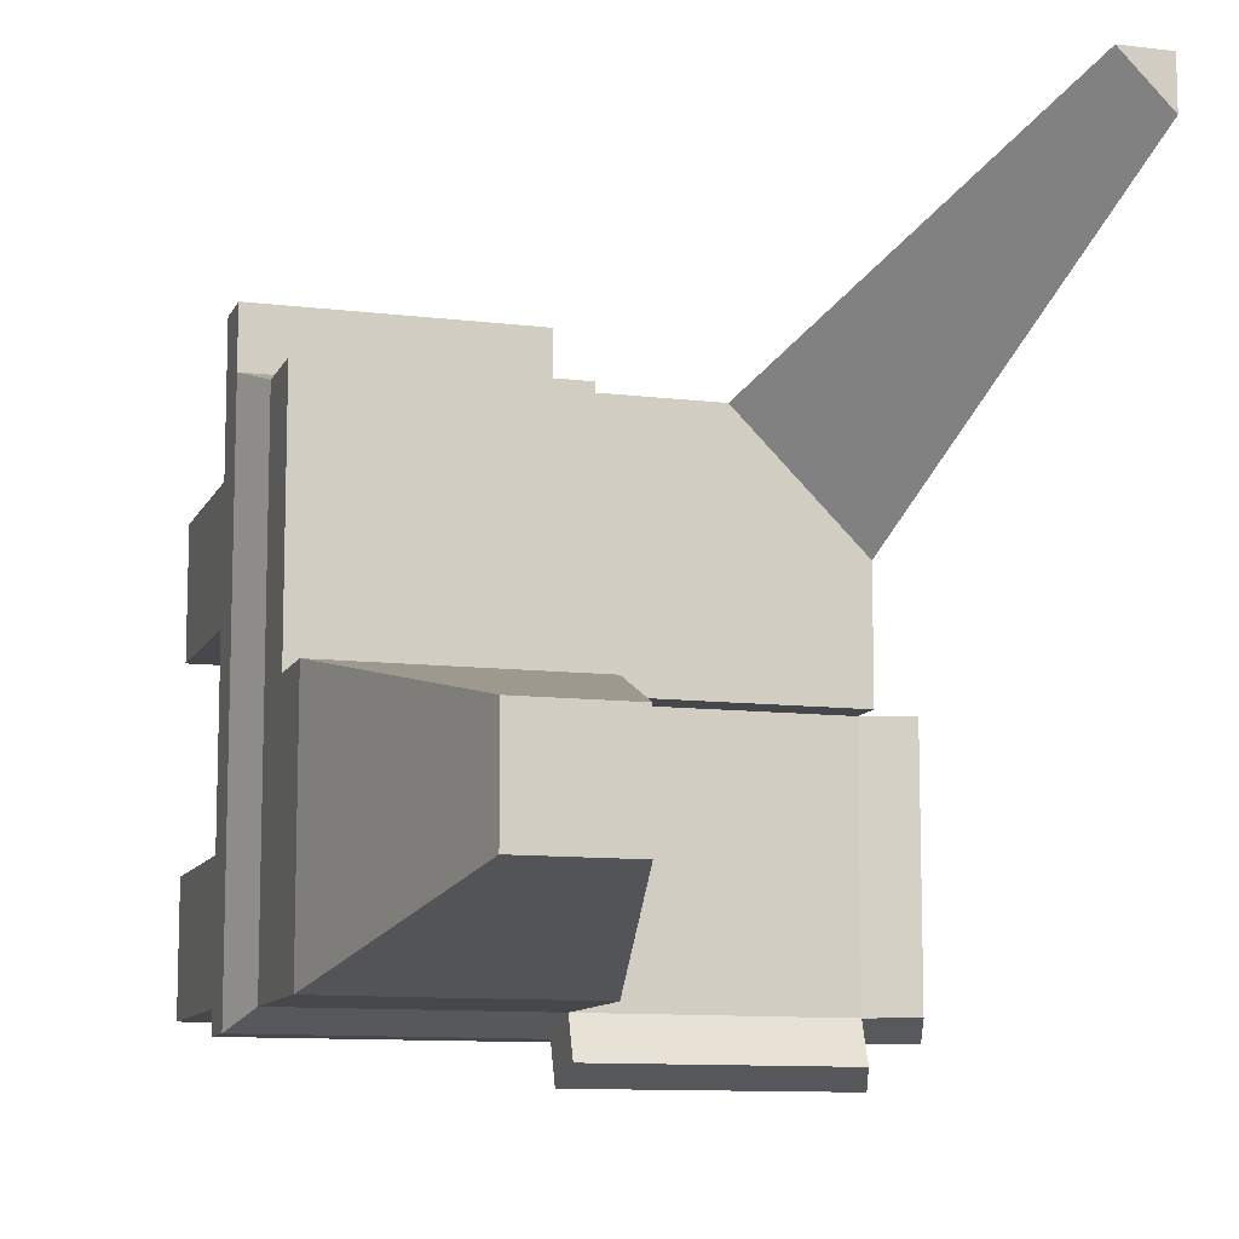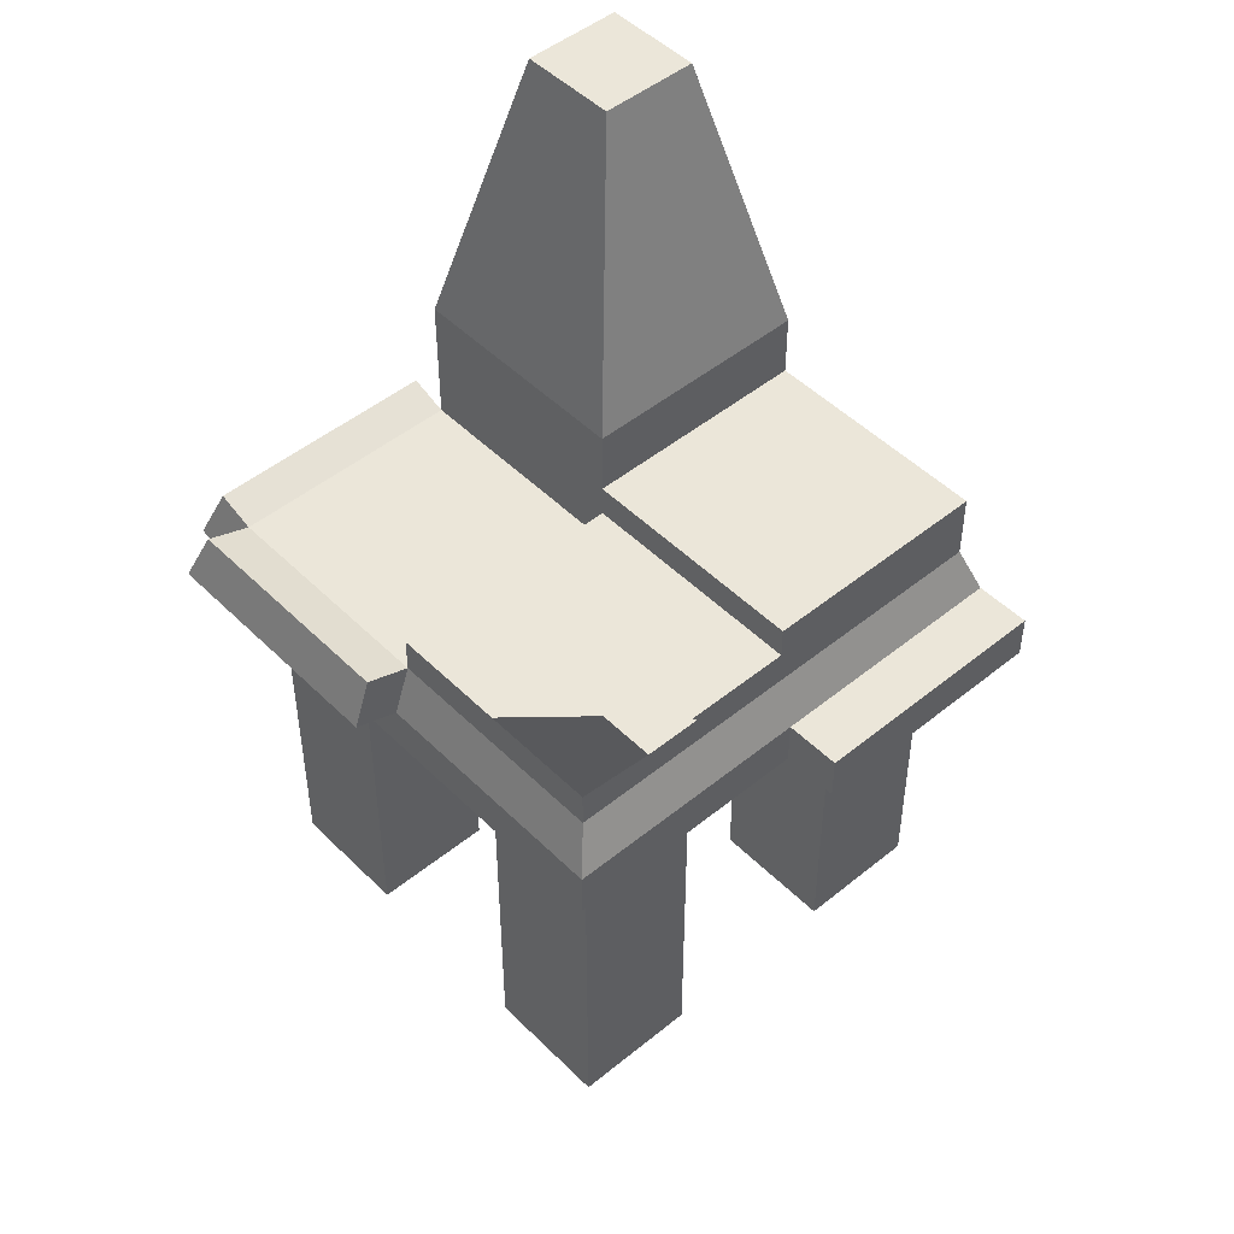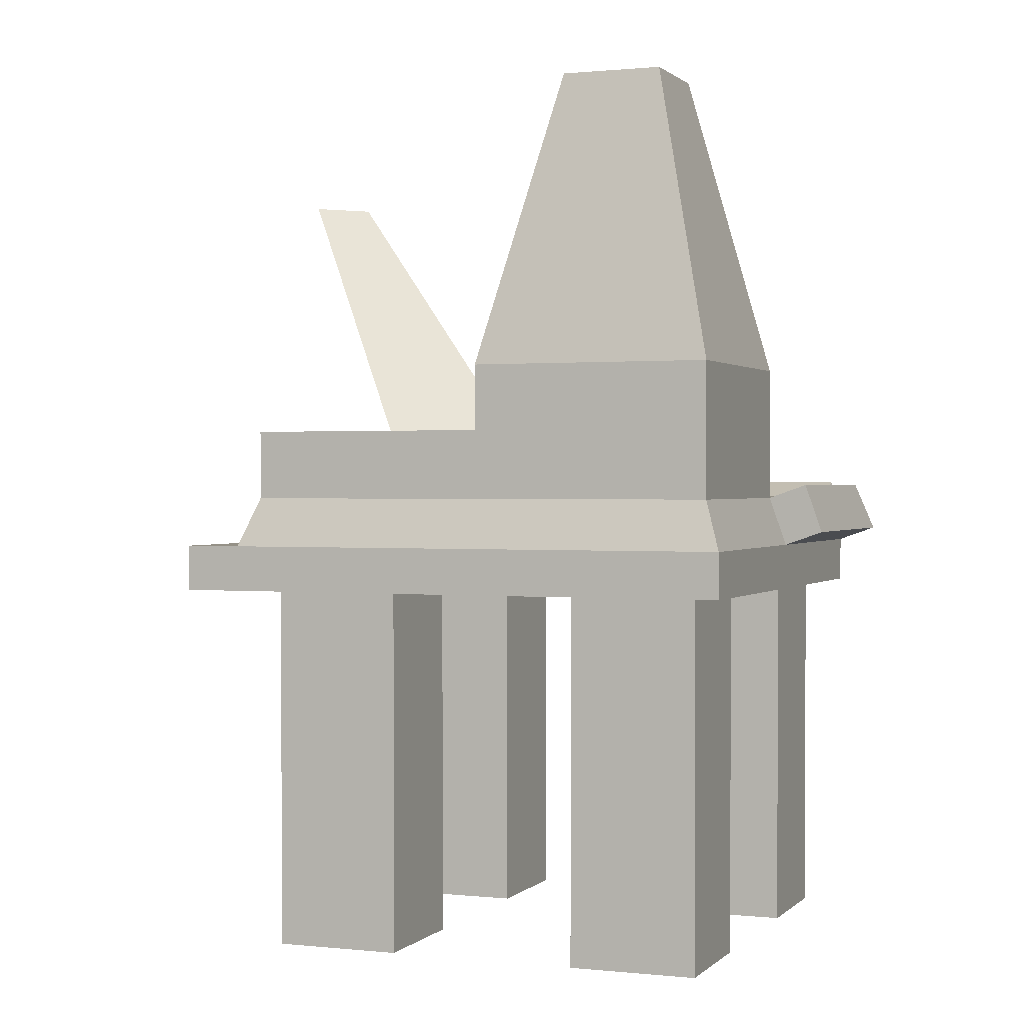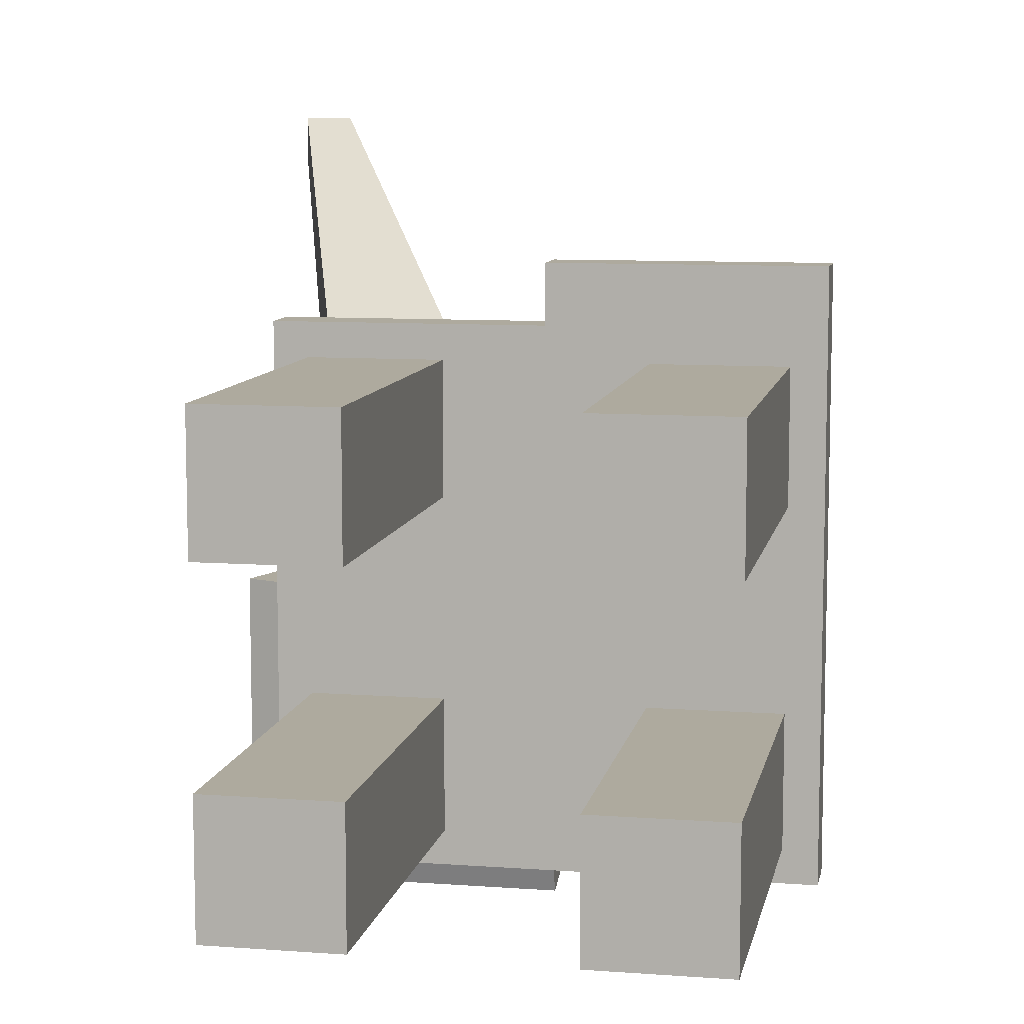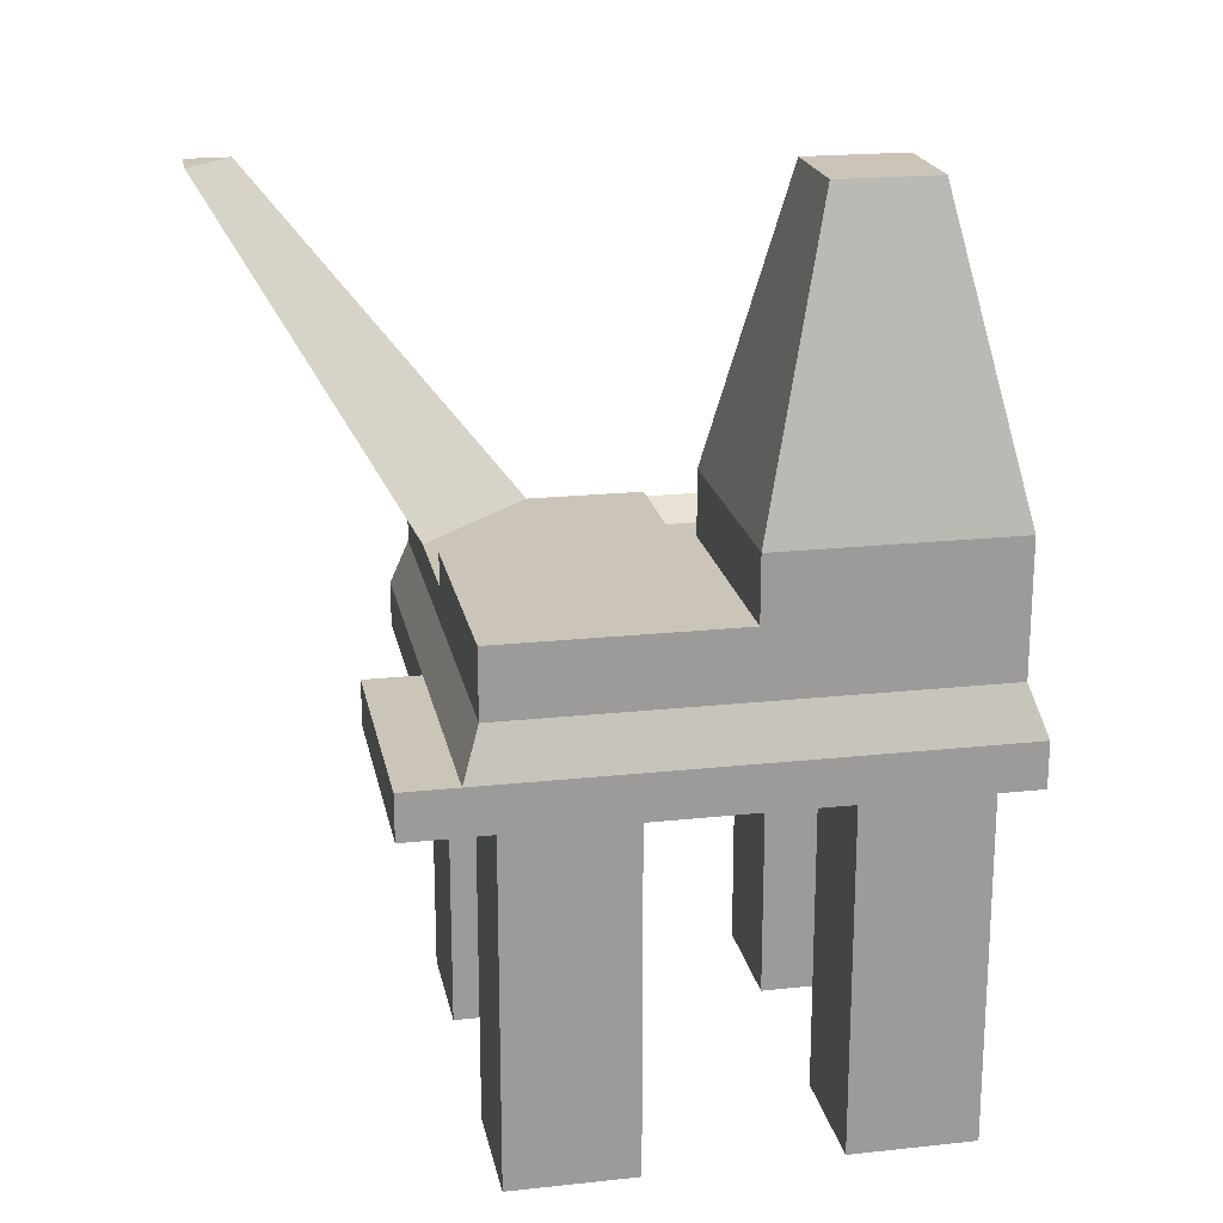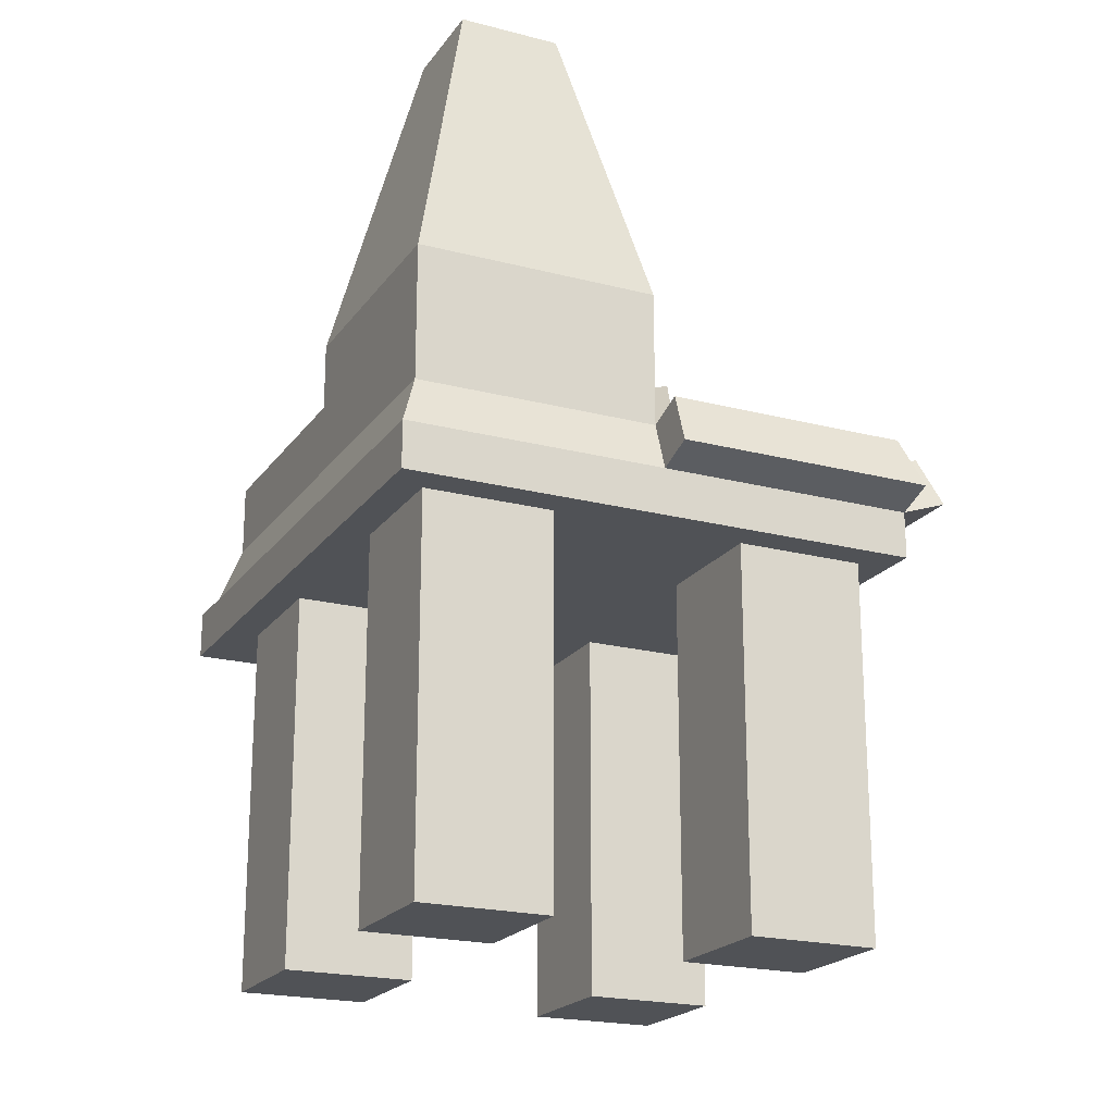
<metadata>
{"format":"obj","ext":"obj","renderer":"f3d","projection":"perspective","resolution":1024,"background":"white","views":[{"elev":-10.6,"azim":162.9,"up":"+Z"},{"elev":48.3,"azim":-42.3,"up":"+Y"},{"elev":0.8,"azim":111.2,"up":"+Y"},{"elev":9.2,"azim":11.0,"up":"+Z"},{"elev":20.4,"azim":78.9,"up":"+Y"},{"elev":-20.6,"azim":154.7,"up":"+Y"}]}
</metadata>
<code>
o Cube
v 1.645 2.361 -1.645
v 1.645 2.361 1.645
v -1.645 2.361 1.645
v -1.645 2.361 -1.645
v 1.645 2.655 -1.645
v 1.645 2.655 1.645
v -1.645 2.655 1.645
v -1.645 2.655 -1.645
v 0 2.361 -1.645
v -0 2.361 1.645
v 0 2.655 -1.645
v -1e-06 2.655 1.645
v 1.645 2.361 0
v -1.645 2.361 -0
v 1.645 2.655 1e-06
v -1.645 2.655 -0
v 0 2.361 -0
v 1.533 3.83 -1.533
v 1.433 2.361 -1.433
v 0.6141 2.361 -1.433
v 1.433 2.361 -0.6141
v 0.6141 2.361 -0.6141
v -1.433 2.361 -1.433
v -0.6141 2.361 -1.433
v -1.433 2.361 -0.6141
v -0.6141 2.361 -0.6141
v 1.433 2.361 1.433
v 0.6141 2.361 1.433
v 1.433 2.361 0.6141
v 0.6141 2.361 0.6141
v -1.433 2.361 1.433
v -0.6141 2.361 1.433
v -1.433 2.361 0.6141
v -0.6141 2.361 0.6141
v 1.433 -0.001846 -1.433
v 0.6141 -0.001846 -1.433
v 1.433 -0.001846 -0.6141
v 0.6141 -0.001846 -0.6141
v -1.433 -0.001846 -1.433
v -0.6141 -0.001846 -1.433
v -1.433 -0.001846 -0.6141
v -0.6141 -0.001846 -0.6141
v 1.433 -0.001846 1.433
v 0.6141 -0.001846 1.433
v 1.433 -0.001846 0.6141
v 0.6141 -0.001846 0.6141
v -1.433 -0.001846 1.433
v -0.6141 -0.001846 1.433
v -1.433 -0.001846 0.6141
v -0.6141 -0.001846 0.6141
v 1.533 2.972 -1.533
v 1.533 2.972 1.533
v -1.533 2.972 1.533
v -1.533 2.972 -1.533
v 0 2.972 -1.533
v -1e-06 2.972 1.533
v 1.533 2.972 1e-06
v -1.533 2.972 -0
v -0 2.972 0
v 0 3.83 -1.533
v 1.533 3.83 1e-06
v -0 3.83 0
v 1.09 5.727 -1.09
v 0.4436 5.727 -1.09
v 1.09 5.727 -0.4436
v 0.4436 5.727 -0.4436
v -1.939 2.759 -1.645
v -1.939 2.759 -0
v -1.827 3.076 -1.533
v -1.827 3.076 -0
v 1.645 2.361 2.012
v 1.645 2.655 2.012
v -0 2.361 2.012
v -1e-06 2.655 2.012
v 1.533 3.412 1.533
v -1e-06 3.412 1.533
v 1.533 3.412 1e-06
v -0 3.412 0
v -1.533 3.204 1.533
v -1e-06 3.204 1.533
v -1.533 3.204 -0
v -0 3.204 0
v -1.533 3.204 0.7667
v -0.7667 3.204 1.533
v -2.236 5.333 2.801
v -2.236 5.333 2.492
v -1.927 5.333 2.801
v -1.645 2.743 -1.892
v 1e-06 2.743 -1.892
v -1.533 3.06 -1.78
v 0 3.06 -1.78
f 10 3 32
f 16 7 58
f 13 15 6
f 10 12 7
f 14 16 4
f 11 9 8
f 13 2 27
f 7 12 56
f 12 10 73
f 5 1 9
f 17 14 25
f 5 11 55
f 1 5 15
f 3 7 14
f 13 17 21
f 58 54 70
f 22 20 38
f 9 1 20
f 17 9 20
f 1 13 19
f 30 29 46
f 4 9 24
f 14 4 25
f 9 17 24
f 31 33 47
f 17 13 29
f 2 10 28
f 10 17 28
f 20 19 36
f 14 17 33
f 17 10 32
f 3 14 33
f 35 37 36
f 40 42 39
f 45 43 46
f 50 48 49
f 34 32 50
f 23 24 39
f 19 21 35
f 33 34 49
f 25 23 41
f 21 22 37
f 29 27 45
f 24 26 40
f 27 28 43
f 26 25 42
f 32 31 48
f 28 30 44
f 56 59 80
f 59 56 78
f 55 54 59
f 57 51 61
f 55 11 91
f 15 5 57
f 12 6 56
f 6 15 57
f 61 18 65
f 59 57 62
f 51 55 18
f 55 59 60
f 63 64 65
f 60 62 64
f 62 61 66
f 18 60 63
f 67 68 70
f 8 16 67
f 54 8 69
f 16 58 68
f 71 72 74
f 2 6 72
f 6 12 72
f 10 2 73
f 77 78 75
f 57 59 77
f 52 57 75
f 56 52 76
f 82 81 80
f 59 58 82
f 53 79 83
f 79 53 84
f 83 79 85
f 87 86 85
f 84 83 87
f 79 84 85
f 89 88 91
f 8 54 88
f 54 55 90
f 11 8 89
f 3 31 32
f 7 53 58
f 2 13 6
f 3 10 7
f 16 8 4
f 9 4 8
f 29 13 27
f 53 7 56
f 74 12 73
f 11 5 9
f 26 17 25
f 51 5 55
f 13 1 15
f 7 16 14
f 17 22 21
f 54 69 70
f 20 36 38
f 1 19 20
f 22 17 20
f 13 21 19
f 29 45 46
f 23 4 24
f 4 23 25
f 17 26 24
f 33 49 47
f 30 17 29
f 27 2 28
f 17 30 28
f 19 35 36
f 17 34 33
f 34 17 32
f 31 3 33
f 37 38 36
f 42 41 39
f 43 44 46
f 48 47 49
f 32 48 50
f 24 40 39
f 21 37 35
f 34 50 49
f 23 39 41
f 22 38 37
f 27 43 45
f 26 42 40
f 28 44 43
f 25 41 42
f 31 47 48
f 30 46 44
f 59 82 80
f 56 76 78
f 54 58 59
f 51 18 61
f 11 89 91
f 5 51 57
f 6 52 56
f 52 6 57
f 18 63 65
f 57 61 62
f 55 60 18
f 59 62 60
f 64 66 65
f 62 66 64
f 61 65 66
f 60 64 63
f 69 67 70
f 16 68 67
f 8 67 69
f 58 70 68
f 73 71 74
f 71 2 72
f 12 74 72
f 2 71 73
f 78 76 75
f 59 78 77
f 57 77 75
f 52 75 76
f 81 83 80
f 83 84 80
f 58 81 82
f 58 53 81
f 53 83 81
f 53 56 80
f 84 53 80
f 86 83 85
f 83 86 87
f 84 87 85
f 88 90 91
f 54 90 88
f 55 91 90
f 8 88 89

</code>
